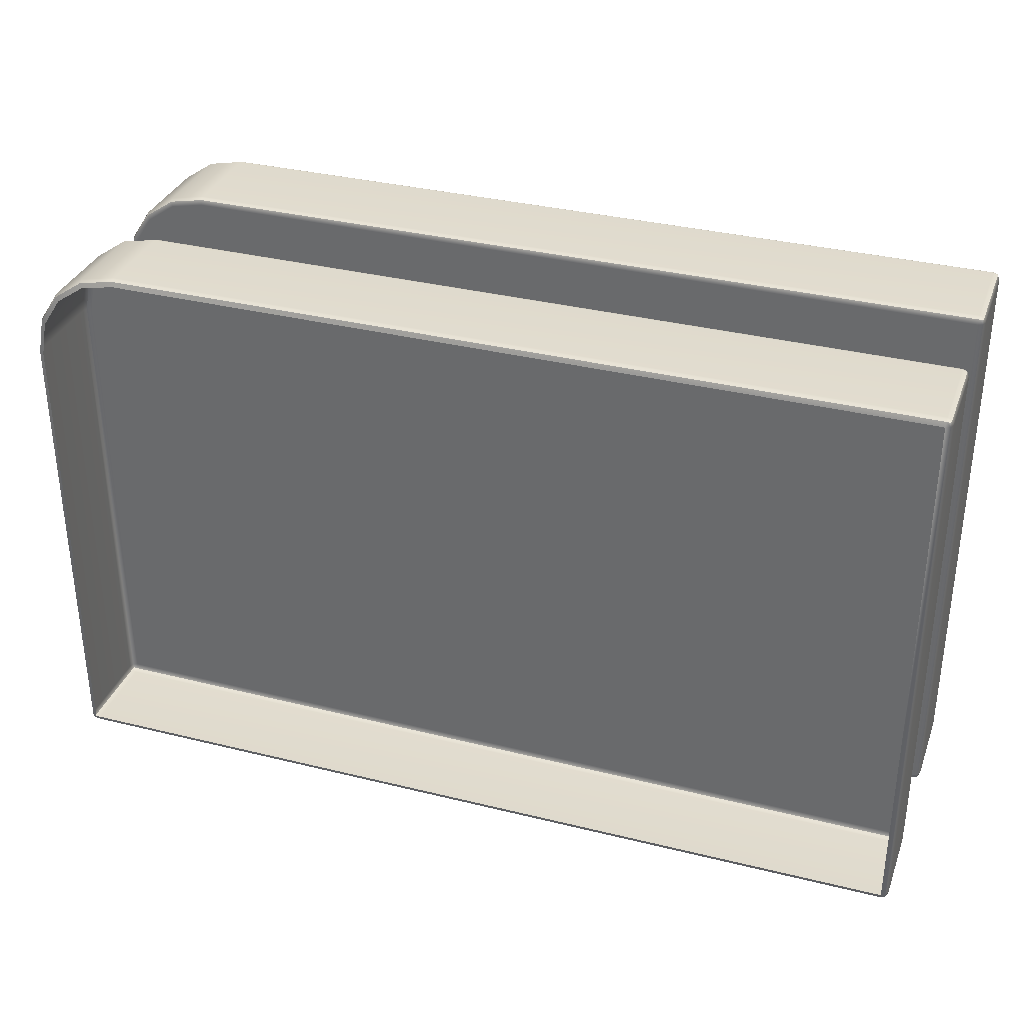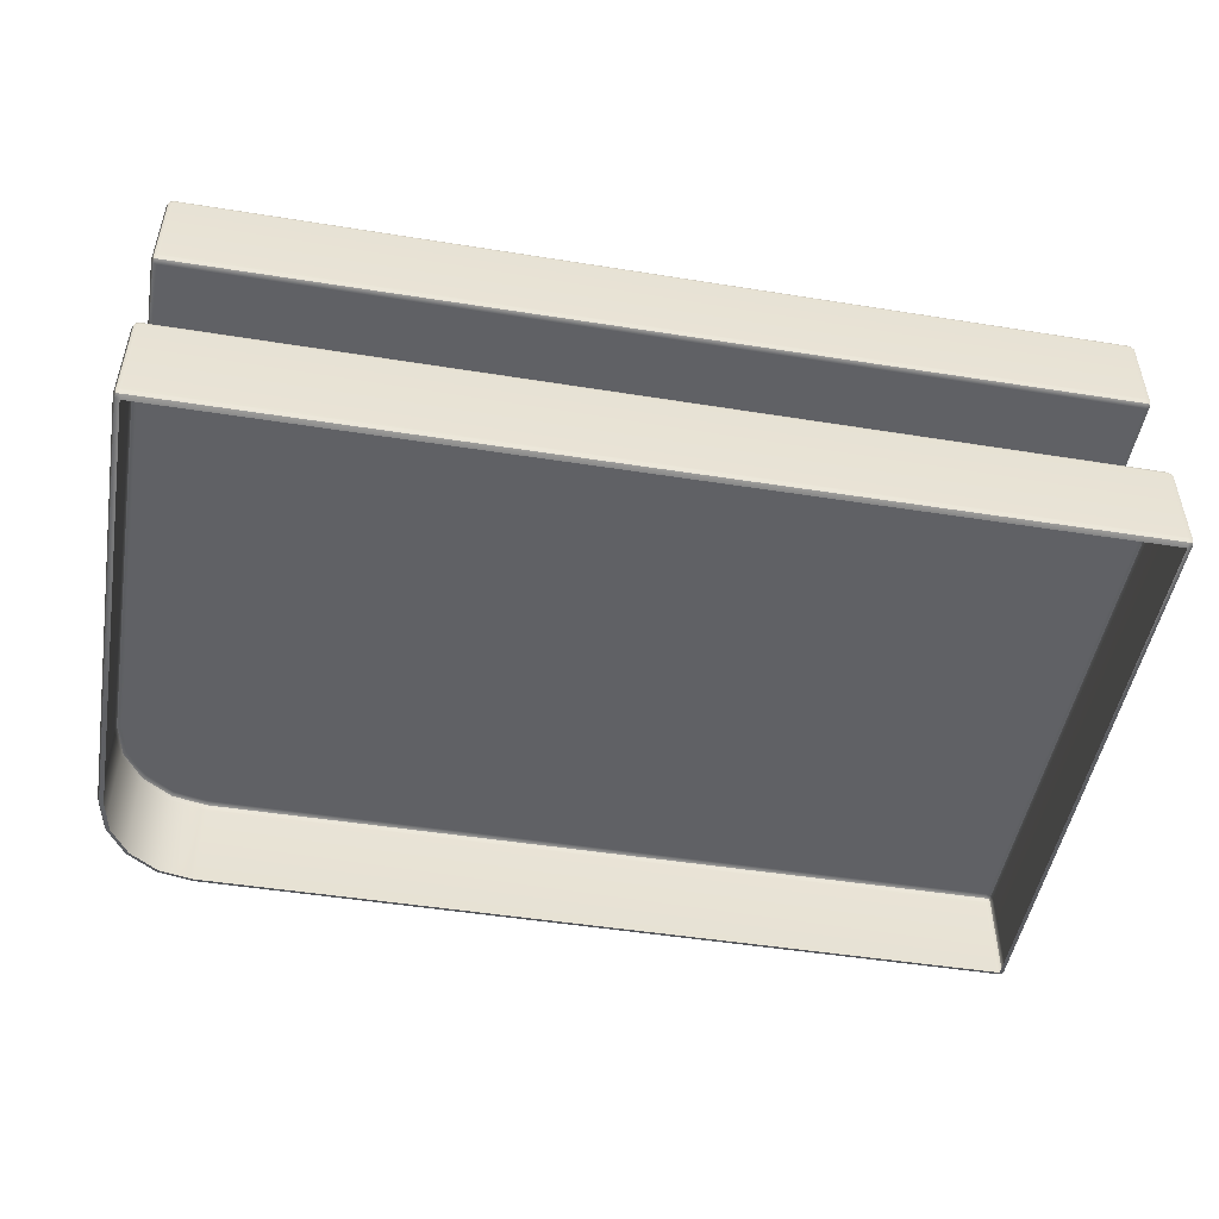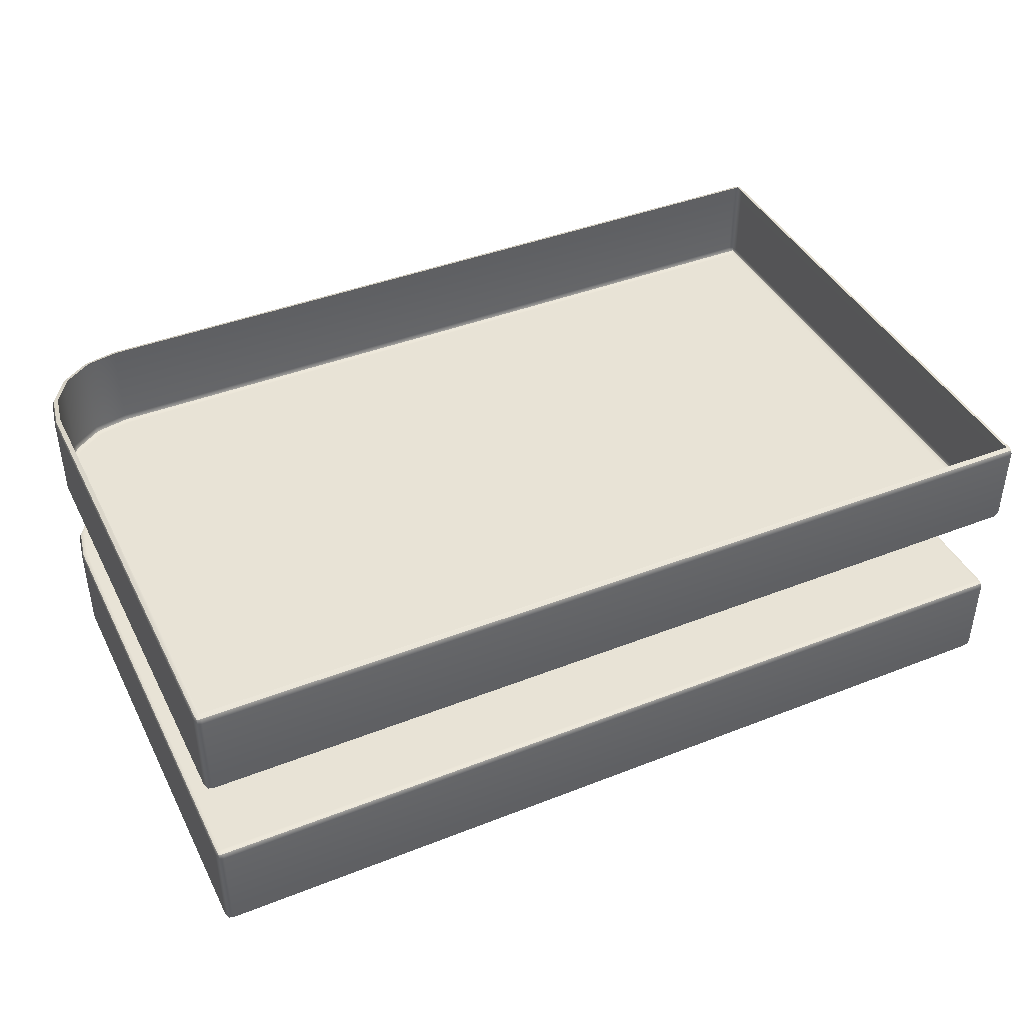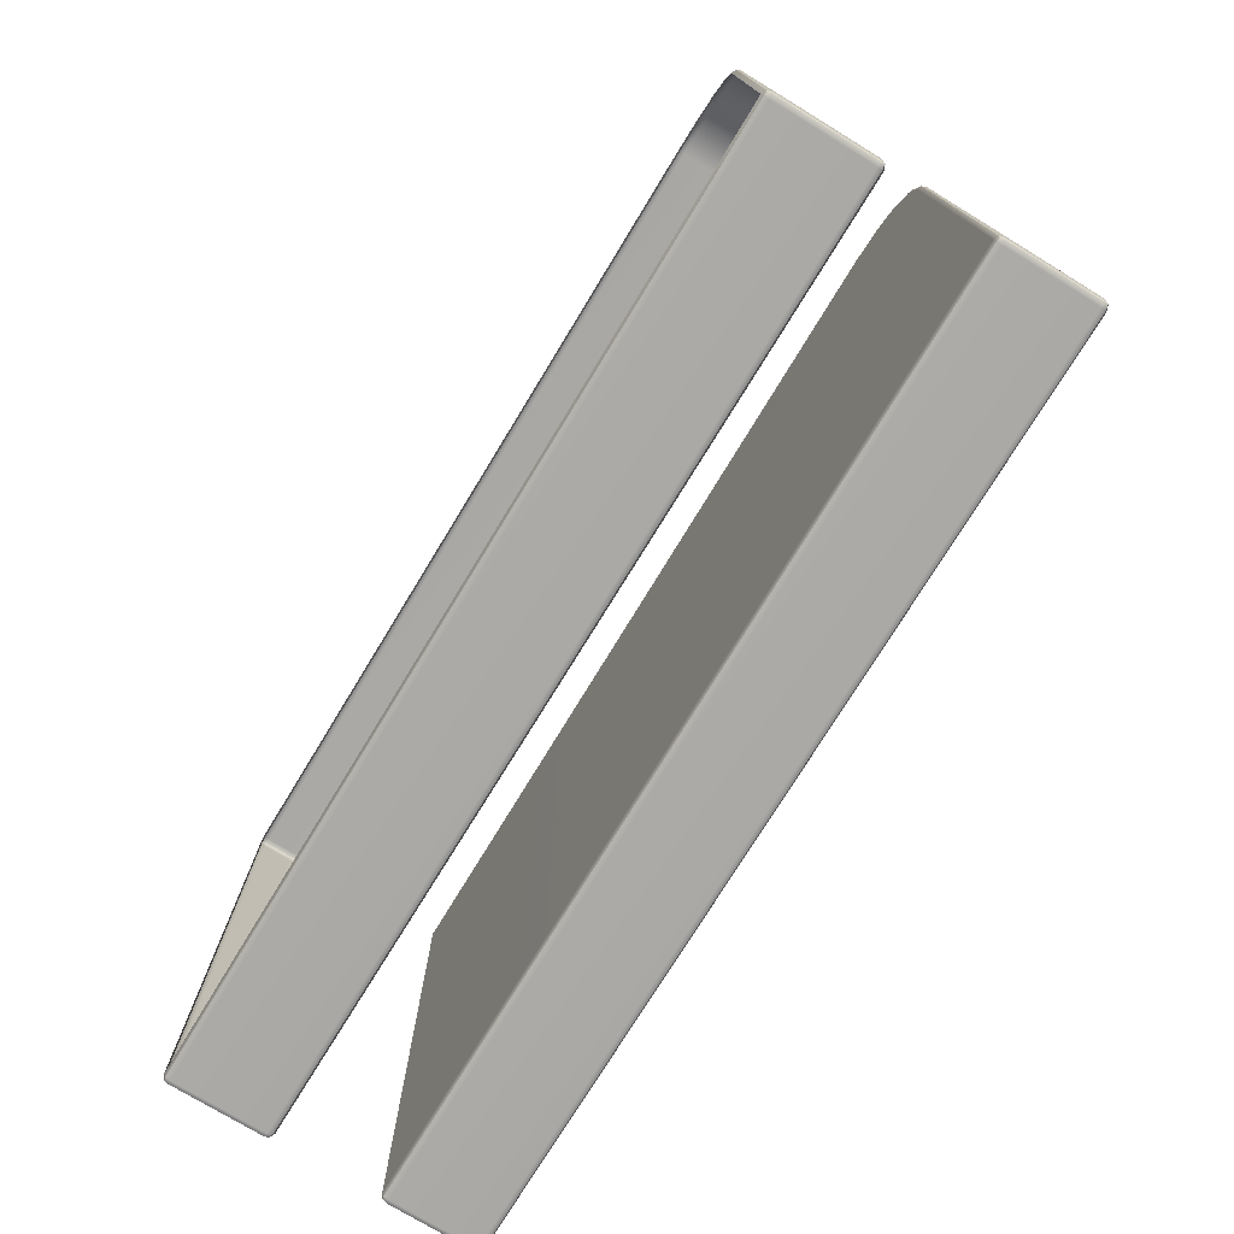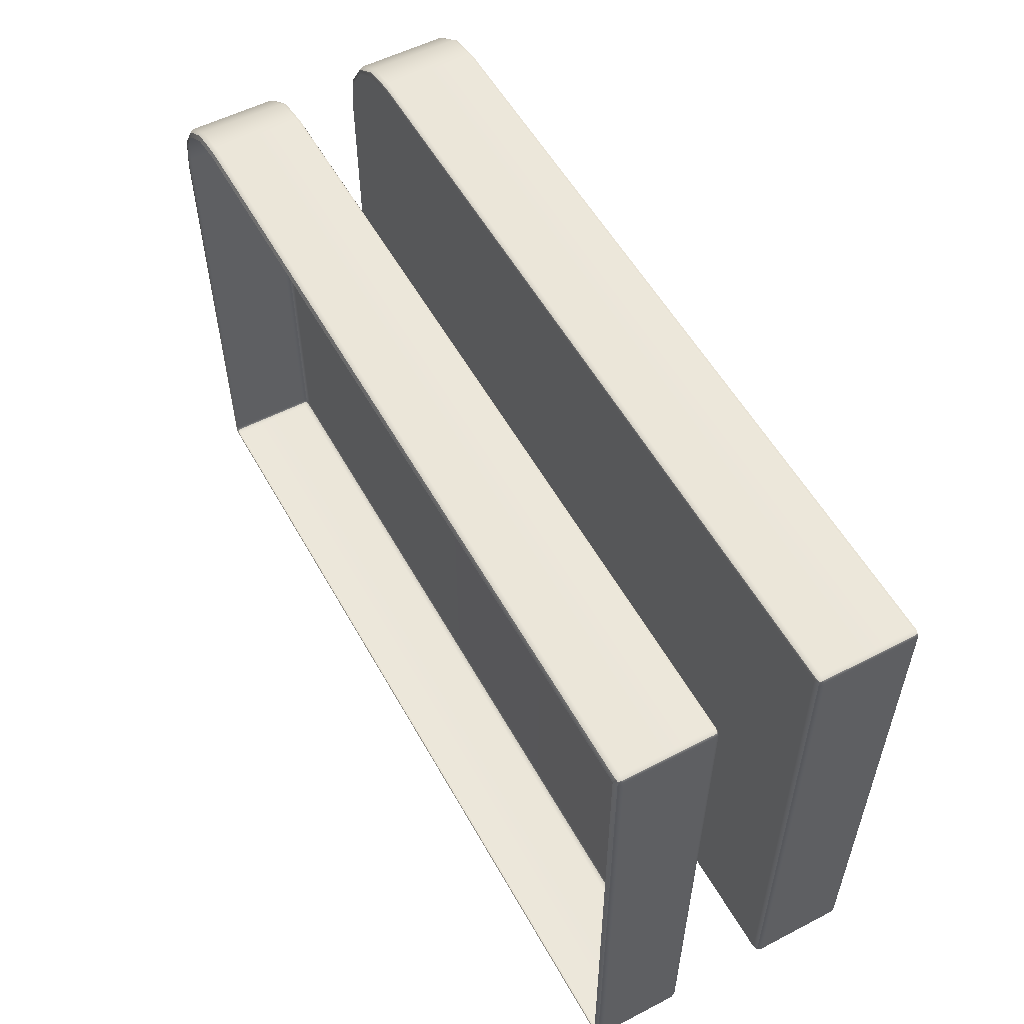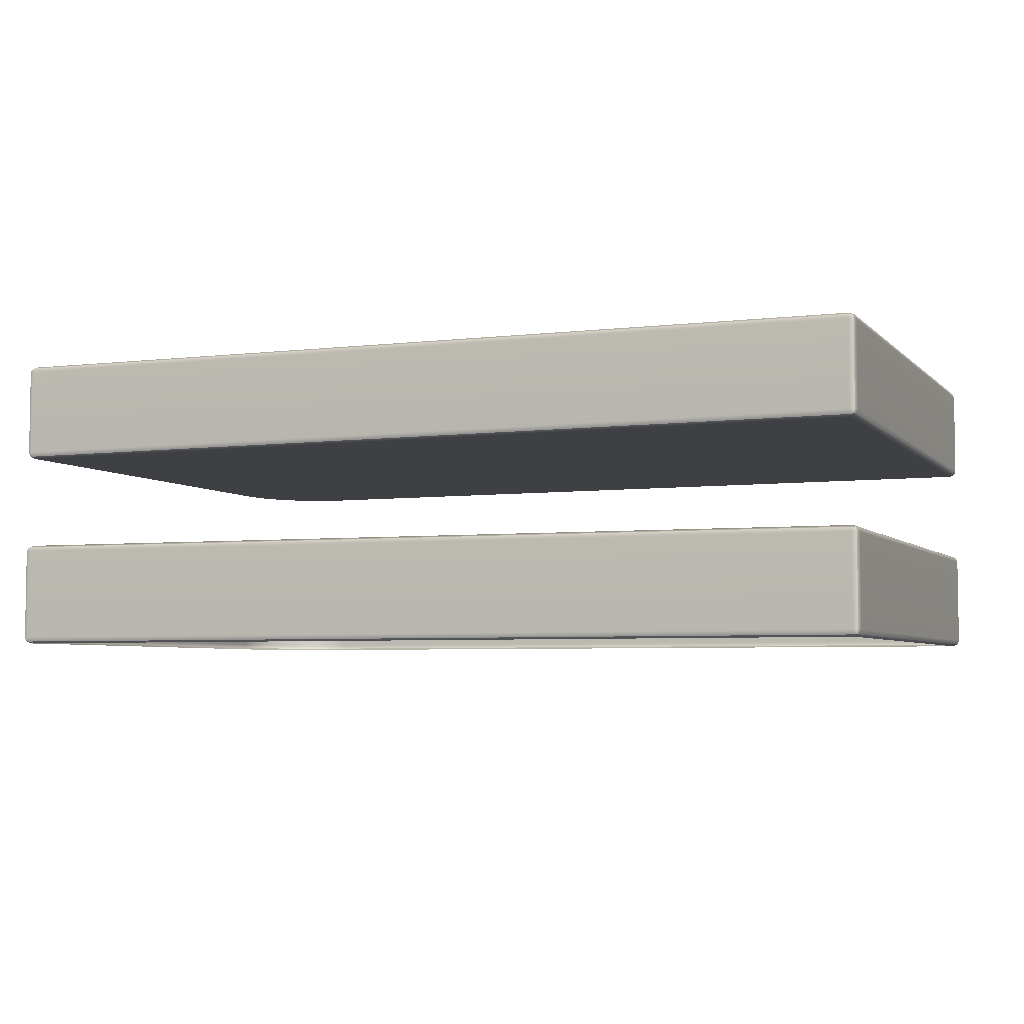
<metadata>
{"format":"obj","ext":"obj","renderer":"f3d","projection":"perspective","resolution":1024,"background":"white","views":[{"elev":33.8,"azim":-161.1,"up":"+Z"},{"elev":-49.1,"azim":170.1,"up":"+Y"},{"elev":41.7,"azim":154.6,"up":"+Y"},{"elev":-75.7,"azim":58.7,"up":"+Z"},{"elev":55.0,"azim":-118.6,"up":"+Z"},{"elev":-5.0,"azim":-158.0,"up":"+Y"}]}
</metadata>
<code>
g ENV_S04_Path_Square_S_HardPlastic_Purple_MO
v 15.67 1.988 2.295
v 15.64 2.003 5.991
v 15.64 2.003 2.295
v 15.67 1.988 5.995
v 15.58 2.003 6.266
v 15.62 1.988 6.281
v 15.43 2.003 6.494
v 15.46 1.988 6.521
v 15.64 2.003 2.295
v 8.601 1.969 2.294
v 8.601 1.954 2.257
v 15.64 1.988 2.258
v 15.67 1.988 2.295
v 15.67 1.981 2.264
v 8.601 1.969 2.294
v 8.601 2.002 6.701
v 8.564 1.987 6.702
v 8.564 1.954 2.294
v 8.601 1.954 2.257
v 8.571 1.947 2.264
v 15.62 1.226 6.281
v 15.46 1.226 6.521
v 15.47 1.263 6.533
v 15.63 1.263 6.287
v 15.67 1.226 5.995
v 15.63 1.951 6.287
v 15.47 1.951 6.533
v 15.46 1.988 6.521
v 15.62 1.988 6.281
v 15.69 1.951 5.997
v 15.67 1.988 5.995
v 15.69 1.263 5.997
v 15.67 1.226 2.294
v 15.69 1.951 2.295
v 15.67 1.988 2.295
v 15.69 1.263 2.294
v 15.67 1.951 2.258
v 15.67 1.981 2.264
v 15.67 1.263 2.257
v 15.67 1.233 2.264
v 15.47 1.951 6.533
v 15.23 1.988 6.682
v 15.46 1.988 6.521
v 15.23 1.951 6.697
v 14.95 1.988 6.739
v 15.23 1.263 6.697
v 15.47 1.263 6.533
v 15.46 1.226 6.521
v 15.23 1.226 6.682
v 14.95 1.263 6.755
v 14.95 1.226 6.739
v 14.95 1.951 6.755
v 8.601 1.988 6.739
v 8.601 1.263 6.755
v 8.601 1.226 6.739
v 8.601 1.951 6.755
v 8.564 1.263 6.739
v 8.571 1.233 6.732
v 8.564 1.951 6.739
v 8.571 1.981 6.732
v 15.46 1.988 6.521
v 15.21 2.003 6.647
v 15.43 2.003 6.494
v 15.23 1.988 6.682
v 14.94 2.003 6.702
v 14.95 1.988 6.739
v 8.601 2.002 6.701
v 8.601 1.988 6.739
v 8.564 1.987 6.702
v 8.571 1.981 6.732
v 15.67 1.951 2.258
v 15.67 1.981 2.264
v 15.64 1.988 2.258
v 15.64 1.951 2.242
v 15.67 1.263 2.257
v 8.601 1.917 2.242
v 8.601 1.954 2.257
v 15.64 1.263 2.242
v 8.564 1.917 2.257
v 8.571 1.947 2.264
v 8.601 1.263 2.242
v 8.564 1.263 2.257
v 8.601 1.226 2.257
v 8.571 1.233 2.264
v 15.64 1.226 2.257
v 15.67 1.233 2.264
v 8.564 1.917 2.257
v 8.571 1.947 2.264
v 8.564 1.954 2.294
v 8.549 1.917 2.294
v 8.564 1.263 2.257
v 8.549 1.951 6.702
v 8.564 1.987 6.702
v 8.549 1.263 2.294
v 8.564 1.951 6.739
v 8.571 1.981 6.732
v 8.549 1.263 6.702
v 8.564 1.263 6.739
v 8.564 1.226 6.702
v 8.571 1.233 6.732
v 8.564 1.226 2.294
v 8.571 1.233 2.264
v 8.564 1.226 6.702
v 8.571 1.233 6.732
v 8.601 1.226 6.739
v 8.601 1.211 6.702
v 8.564 1.226 2.294
v 14.94 1.211 6.702
v 14.95 1.226 6.739
v 15.21 1.211 6.647
v 15.23 1.226 6.682
v 15.43 1.211 6.495
v 15.46 1.226 6.521
v 15.58 1.211 6.266
v 15.62 1.226 6.281
v 15.64 1.211 5.991
v 15.67 1.226 5.995
v 8.601 1.211 2.294
v 15.64 1.211 2.294
v 15.67 1.226 2.294
v 15.64 1.226 2.257
v 15.67 1.233 2.264
v 8.601 1.226 2.257
v 8.571 1.233 2.264
v 8.601 -0.3669 6.702
v 8.564 -0.3515 2.294
v 8.564 -0.3515 6.702
v 8.601 -0.3669 2.294
v 8.601 -0.3515 2.257
v 8.571 -0.3449 2.264
v 15.64 -0.3669 2.294
v 15.67 -0.3515 5.995
v 15.67 -0.3515 2.294
v 15.64 -0.3669 5.991
v 15.62 -0.3515 6.281
v 15.58 -0.3669 6.266
v 15.46 -0.3515 6.521
v 15.43 -0.3669 6.495
v 15.64 -0.3515 2.257
v 8.601 -0.3515 2.257
v 8.601 -0.3669 2.294
v 15.64 -0.3669 2.294
v 15.67 -0.3515 2.294
v 15.67 -0.3449 2.264
v 15.62 -0.3515 6.281
v 15.46 -0.3515 6.521
v 15.47 -0.3152 6.533
v 15.63 -0.3152 6.287
v 15.67 -0.3515 5.995
v 15.63 0.4129 6.287
v 15.47 0.4129 6.533
v 15.46 0.4496 6.521
v 15.62 0.4496 6.281
v 15.69 0.4129 5.997
v 15.67 0.4496 5.995
v 15.69 -0.3152 5.997
v 15.67 -0.3515 2.294
v 15.69 0.4129 2.295
v 15.67 0.4496 2.295
v 15.69 -0.3152 2.294
v 15.67 0.4129 2.258
v 15.67 0.4427 2.264
v 15.67 -0.3152 2.257
v 15.67 -0.3449 2.264
v 15.47 0.4129 6.533
v 15.23 0.4496 6.682
v 15.46 0.4496 6.521
v 15.23 0.4129 6.697
v 14.95 0.4496 6.739
v 15.23 -0.3152 6.697
v 15.47 -0.3152 6.533
v 15.46 -0.3515 6.521
v 15.23 -0.3515 6.682
v 14.95 -0.3152 6.755
v 14.95 -0.3515 6.739
v 14.95 0.4133 6.755
v 8.601 0.4496 6.739
v 8.601 -0.3152 6.755
v 8.601 -0.3515 6.739
v 8.601 0.4129 6.755
v 8.564 -0.3152 6.739
v 8.571 -0.3449 6.732
v 8.564 0.4129 6.739
v 8.571 0.4427 6.732
v 15.43 -0.3669 6.495
v 15.23 -0.3515 6.682
v 15.46 -0.3515 6.521
v 15.21 -0.3669 6.647
v 14.95 -0.3515 6.739
v 14.94 -0.3669 6.702
v 8.601 -0.3515 6.739
v 8.601 -0.3669 6.702
v 8.564 -0.3515 6.702
v 8.571 -0.3449 6.732
v 15.64 0.4492 2.258
v 15.67 0.4427 2.264
v 15.67 0.4496 2.295
v 15.64 0.4647 2.295
v 8.601 0.4157 2.257
v 15.64 0.4647 5.991
v 15.67 0.4496 5.995
v 8.601 0.4643 6.701
v 8.601 0.4311 2.294
v 15.58 0.4647 6.266
v 15.62 0.4496 6.281
v 15.43 0.4647 6.494
v 15.46 0.4496 6.521
v 15.21 0.4647 6.647
v 15.23 0.4496 6.682
v 14.94 0.4647 6.702
v 14.95 0.4496 6.739
v 8.601 0.4496 6.739
v 8.564 0.4492 6.702
v 8.571 0.4427 6.732
v 8.564 0.416 2.294
v 8.571 0.4092 2.264
v 15.67 0.4129 2.258
v 15.67 0.4427 2.264
v 15.64 0.4492 2.258
v 15.64 0.4129 2.242
v 15.67 -0.3152 2.257
v 8.601 0.379 2.242
v 8.601 0.4157 2.257
v 15.64 -0.3152 2.242
v 8.564 0.379 2.257
v 8.571 0.4092 2.264
v 8.601 -0.3152 2.242
v 8.564 -0.3152 2.257
v 8.601 -0.3515 2.257
v 8.571 -0.3449 2.264
v 15.64 -0.3515 2.257
v 15.67 -0.3449 2.264
v 8.564 0.379 2.257
v 8.571 0.4092 2.264
v 8.564 0.416 2.294
v 8.549 0.3794 2.294
v 8.564 -0.3152 2.257
v 8.549 0.4126 6.702
v 8.564 0.4492 6.702
v 8.549 -0.3152 2.294
v 8.564 0.4129 6.739
v 8.571 0.4427 6.732
v 8.549 -0.3152 6.702
v 8.564 -0.3152 6.739
v 8.564 -0.3515 6.702
v 8.571 -0.3449 6.732
v 8.564 -0.3515 2.294
v 8.571 -0.3449 2.264
g ENV_S04_Path_Square_S_HardPlastic_Purple_MO_0
f 3 2 1
f 2 4 1
f 2 5 4
f 5 6 4
f 5 7 6
f 7 8 6
f 11 10 9
f 12 11 9
f 9 13 12
f 13 14 12
f 17 16 15
f 18 17 15
f 15 19 18
f 19 20 18
f 23 22 21
f 24 23 21
f 24 21 25
f 23 24 26
f 27 23 26
f 28 27 26
f 29 28 26
f 29 26 30
f 26 24 30
f 31 29 30
f 32 24 25
f 24 32 30
f 32 25 33
f 31 30 34
f 35 31 34
f 32 36 30
f 36 32 33
f 36 34 30
f 34 37 35
f 34 36 37
f 37 38 35
f 36 39 37
f 36 33 39
f 33 40 39
f 43 42 41
f 42 44 41
f 44 42 45
f 44 46 41
f 46 47 41
f 47 46 48
f 46 49 48
f 49 46 50
f 50 46 44
f 51 49 50
f 52 44 45
f 52 50 44
f 52 45 53
f 51 50 54
f 50 52 54
f 55 51 54
f 56 52 53
f 52 56 54
f 54 57 55
f 57 54 56
f 57 58 55
f 59 57 56
f 56 53 59
f 53 60 59
f 63 62 61
f 62 64 61
f 64 62 65
f 66 64 65
f 66 65 67
f 68 66 67
f 67 69 68
f 69 70 68
f 73 72 71
f 74 73 71
f 71 75 74
f 74 76 73
f 76 77 73
f 75 78 74
f 74 78 76
f 76 79 77
f 79 80 77
f 76 81 79
f 78 81 76
f 81 82 79
f 81 83 82
f 83 81 78
f 83 84 82
f 85 83 78
f 78 75 85
f 75 86 85
f 89 88 87
f 90 89 87
f 87 91 90
f 90 92 89
f 92 93 89
f 91 94 90
f 92 90 94
f 92 95 93
f 95 96 93
f 92 97 95
f 97 92 94
f 97 98 95
f 97 99 98
f 97 94 99
f 99 100 98
f 94 101 99
f 94 91 101
f 91 102 101
f 105 104 103
f 106 105 103
f 103 107 106
f 106 108 105
f 108 109 105
f 108 110 109
f 110 108 106
f 110 111 109
f 111 110 112
f 112 110 106
f 113 111 112
f 113 112 114
f 114 112 106
f 115 113 114
f 115 114 116
f 116 114 106
f 117 115 116
f 107 118 106
f 116 106 118
f 117 116 119
f 118 119 116
f 120 117 119
f 119 121 120
f 119 118 121
f 121 122 120
f 118 123 121
f 118 107 123
f 107 124 123
f 127 126 125
f 126 128 125
f 128 126 129
f 126 130 129
f 133 132 131
f 132 134 131
f 132 135 134
f 135 136 134
f 135 137 136
f 137 138 136
f 141 140 139
f 142 141 139
f 142 139 143
f 139 144 143
f 147 146 145
f 148 147 145
f 148 145 149
f 147 148 150
f 151 147 150
f 152 151 150
f 153 152 150
f 153 150 154
f 150 148 154
f 155 153 154
f 156 148 149
f 148 156 154
f 156 149 157
f 155 154 158
f 159 155 158
f 156 160 154
f 160 156 157
f 160 158 154
f 158 161 159
f 158 160 161
f 161 162 159
f 160 163 161
f 160 157 163
f 157 164 163
f 167 166 165
f 166 168 165
f 168 166 169
f 168 170 165
f 170 171 165
f 171 170 172
f 170 173 172
f 173 170 174
f 174 170 168
f 175 173 174
f 176 168 169
f 176 174 168
f 176 169 177
f 175 174 178
f 174 176 178
f 179 175 178
f 180 176 177
f 176 180 178
f 178 181 179
f 181 178 180
f 181 182 179
f 183 181 180
f 180 177 183
f 177 184 183
f 187 186 185
f 186 188 185
f 188 186 189
f 190 188 189
f 190 189 191
f 192 190 191
f 192 191 193
f 191 194 193
f 197 196 195
f 198 197 195
f 195 199 198
f 198 200 197
f 200 201 197
f 202 200 198
f 198 203 202
f 199 203 198
f 202 204 200
f 200 204 201
f 204 205 201
f 204 206 205
f 202 206 204
f 206 207 205
f 206 208 207
f 202 208 206
f 208 209 207
f 209 208 210
f 202 210 208
f 211 209 210
f 211 210 202
f 212 211 202
f 202 213 212
f 213 202 203
f 213 214 212
f 215 213 203
f 203 199 215
f 199 216 215
f 219 218 217
f 220 219 217
f 217 221 220
f 220 222 219
f 222 223 219
f 221 224 220
f 220 224 222
f 222 225 223
f 225 226 223
f 222 227 225
f 224 227 222
f 227 228 225
f 227 229 228
f 229 227 224
f 229 230 228
f 231 229 224
f 224 221 231
f 221 232 231
f 235 234 233
f 236 235 233
f 233 237 236
f 236 238 235
f 238 239 235
f 237 240 236
f 238 236 240
f 238 241 239
f 241 242 239
f 238 243 241
f 243 238 240
f 243 244 241
f 243 245 244
f 243 240 245
f 245 246 244
f 240 247 245
f 240 237 247
f 237 248 247

</code>
